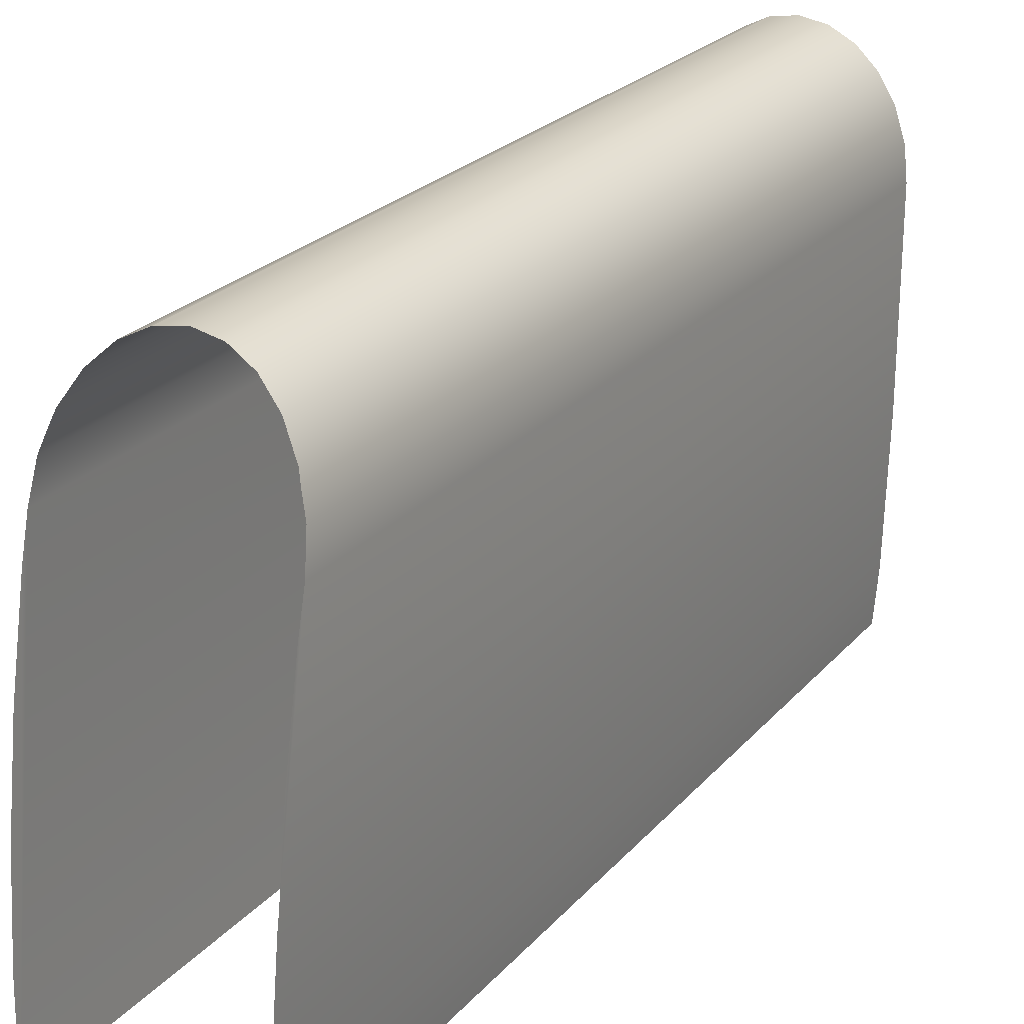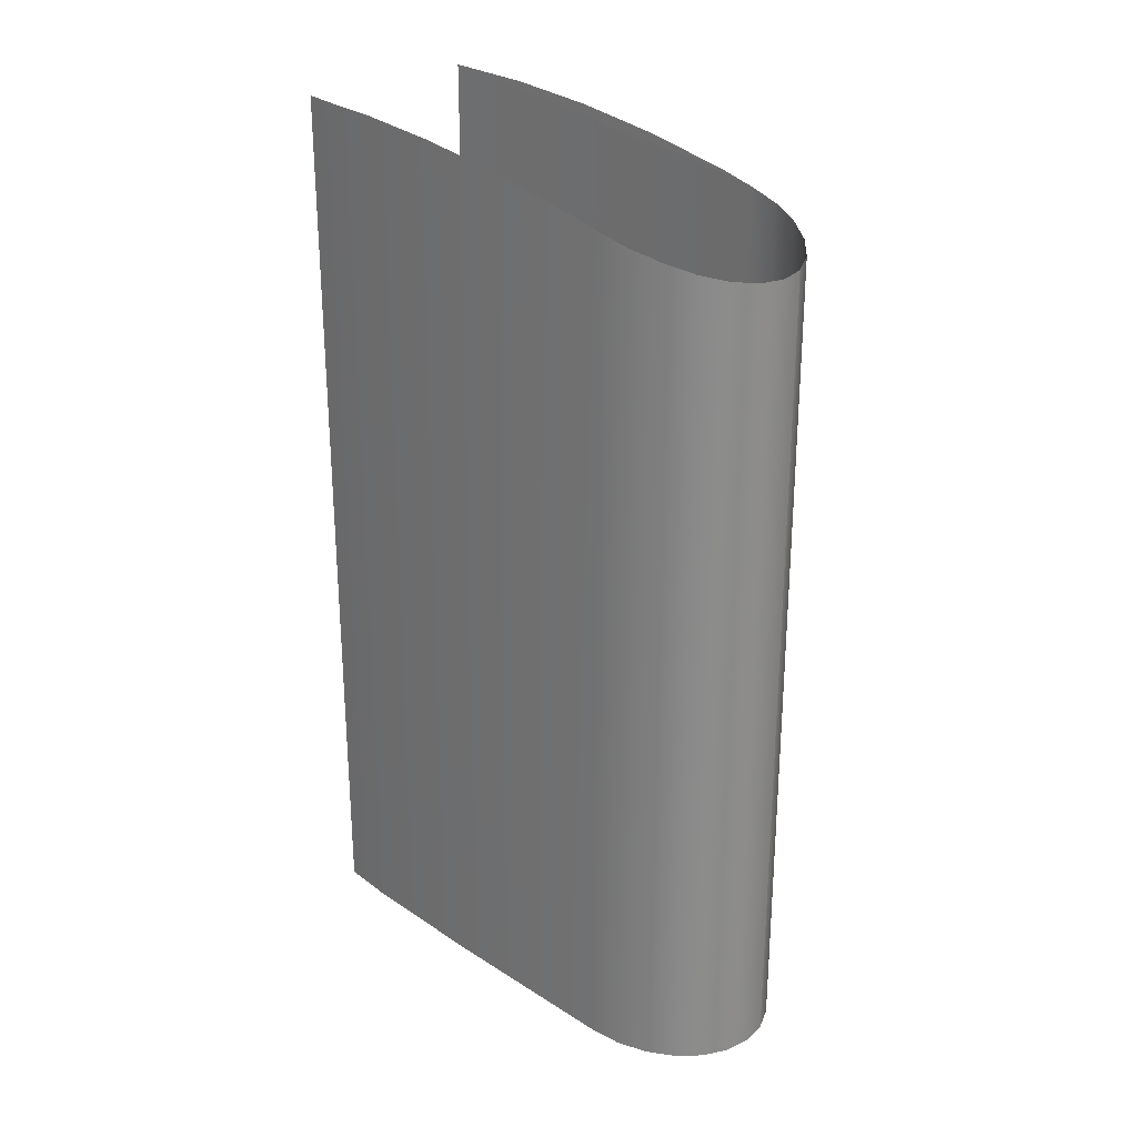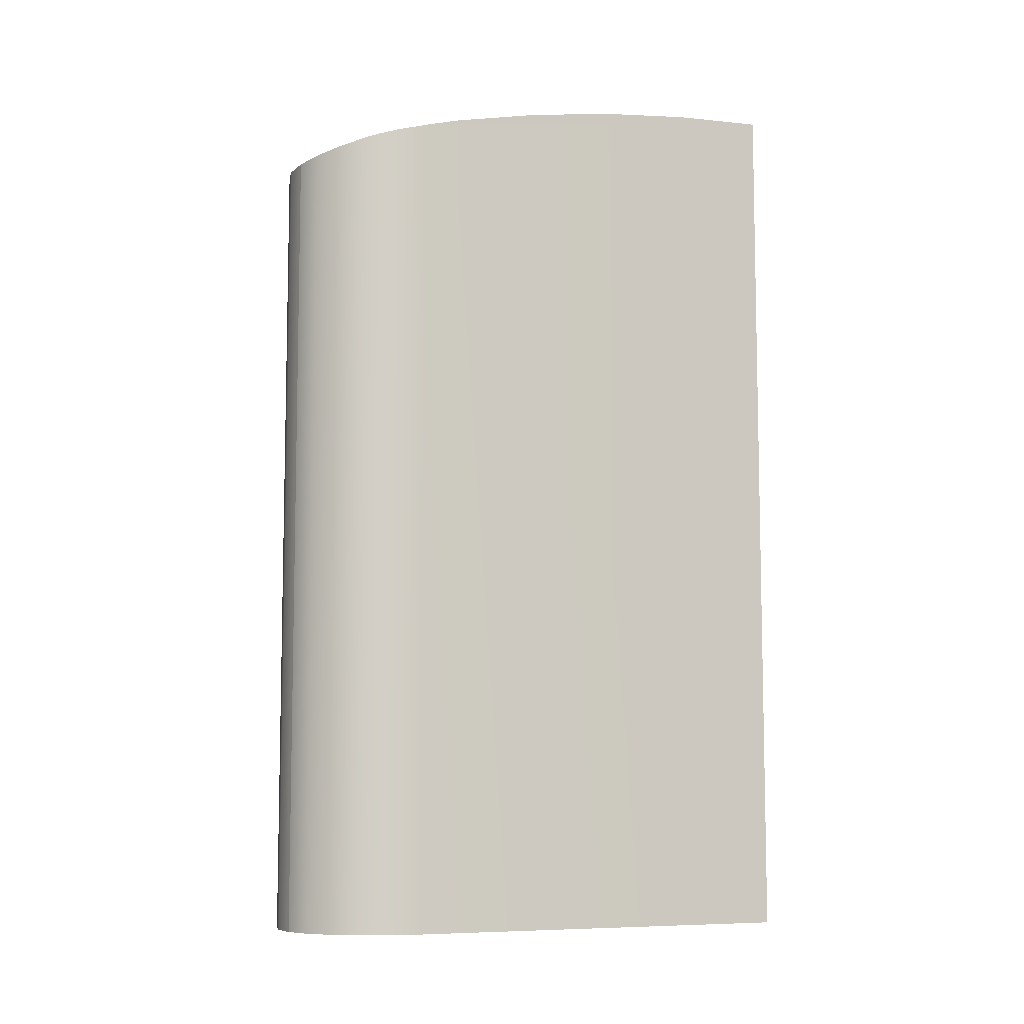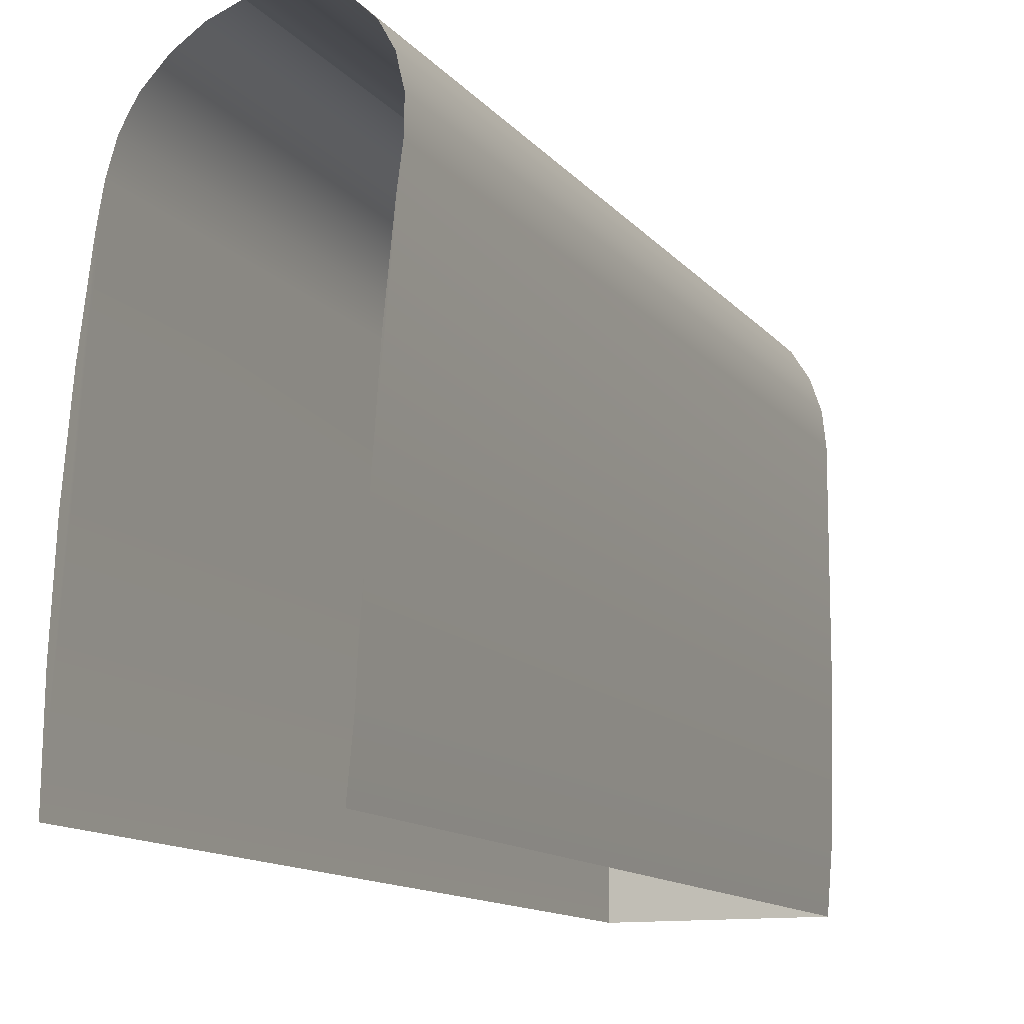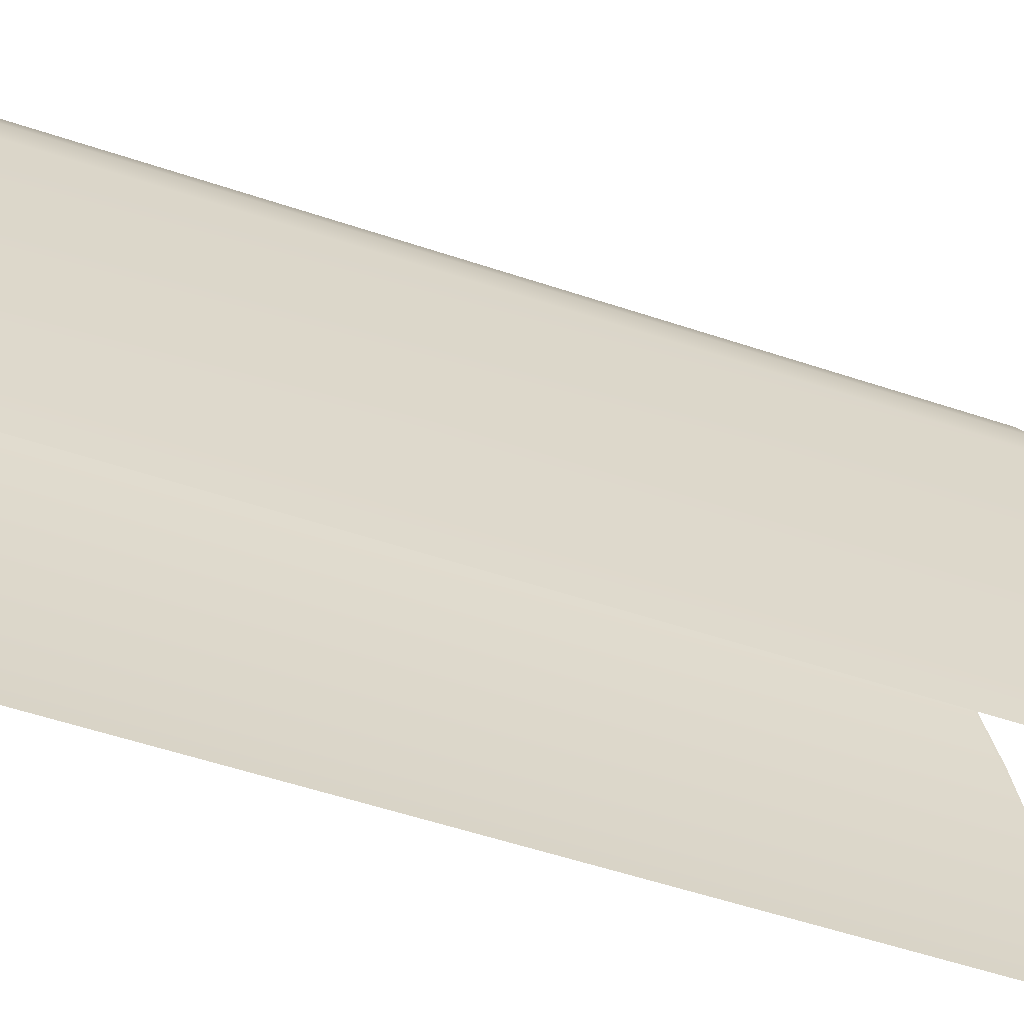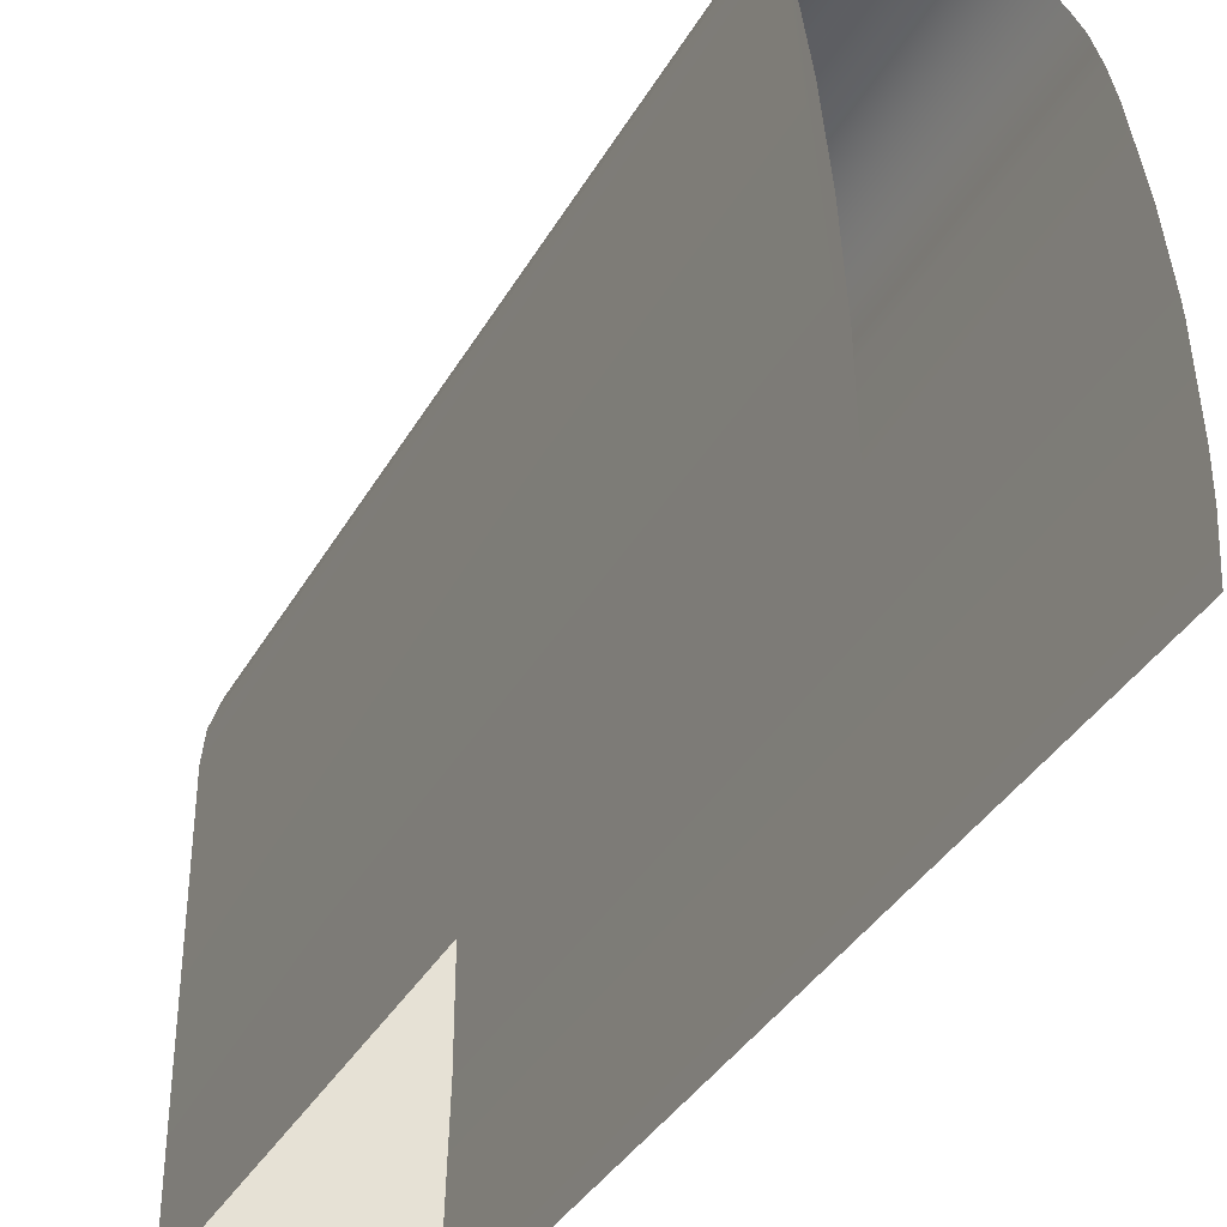
<metadata>
{"format":"obj","ext":"obj","renderer":"f3d","projection":"perspective","resolution":1024,"background":"white","views":[{"elev":24.3,"azim":-149.5,"up":"+Z"},{"elev":26.3,"azim":-45.2,"up":"+Y"},{"elev":-7.7,"azim":69.4,"up":"+Y"},{"elev":-12.0,"azim":-157.2,"up":"+Z"},{"elev":-59.4,"azim":71.4,"up":"+Z"},{"elev":-36.8,"azim":153.6,"up":"+Z"}]}
</metadata>
<code>
o #ID363
v -0.2496 0.6481 0.5023
v -0.2493 -0.4926 0.5022
v -0.2496 -0.4926 0.5023
v -0.2493 0.6481 0.5022
v -0.2493 0.6481 0.5022
v -0.2496 0.6481 0.5023
v -0.2493 -0.4926 0.5022
v -0.2496 -0.4926 0.5023
v -0.2156 -0.4926 0.485
v -0.2156 0.6536 0.485
v -0.2156 0.6536 0.485
v -0.2156 -0.4926 0.485
v -0.4202 -0.4926 -0.1402
v -0.1456 -0.4926 -0.2156
v -0.4142 -0.4926 -0.2156
v -0.1456 -0.4926 0.3358
v -0.4255 -0.4926 0.06009
v -0.4255 -0.4926 0.3358
v -0.4207 -0.4926 0.3804
v -0.1504 -0.4926 0.3804
v -0.4067 -0.4926 0.422
v -0.1644 -0.4926 0.422
v -0.3845 -0.4926 0.4576
v -0.1866 -0.4926 0.4576
v -0.3555 -0.4926 0.485
v -0.2156 -0.4926 0.485
v -0.3218 -0.4926 0.5022
v -0.2493 -0.4926 0.5022
v -0.2496 -0.4926 0.5023
v -0.2856 -0.4926 0.5081
v -0.2567 -0.4926 0.5034
v -0.2567 -0.4926 0.5034
v -0.2856 -0.4926 0.5081
v -0.2496 -0.4926 0.5023
v -0.3218 -0.4926 0.5022
v -0.2493 -0.4926 0.5022
v -0.2156 -0.4926 0.485
v -0.3555 -0.4926 0.485
v -0.1866 -0.4926 0.4576
v -0.3845 -0.4926 0.4576
v -0.1644 -0.4926 0.422
v -0.4067 -0.4926 0.422
v -0.1504 -0.4926 0.3804
v -0.4207 -0.4926 0.3804
v -0.1456 -0.4926 0.3358
v -0.4255 -0.4926 0.3358
v -0.4255 -0.4926 0.06009
v -0.4202 -0.4926 -0.1402
v -0.1456 -0.4926 -0.2156
v -0.4142 -0.4926 -0.2156
v -0.2496 0.6481 0.5023
v -0.2567 -0.4926 0.5034
v -0.2567 0.6477 0.5034
v -0.2496 -0.4926 0.5023
v -0.2496 -0.4926 0.5023
v -0.2496 0.6481 0.5023
v -0.2567 -0.4926 0.5034
v -0.2567 0.6477 0.5034
v -0.1866 0.6624 0.4576
v -0.1866 -0.4926 0.4576
v -0.1866 -0.4926 0.4576
v -0.1866 0.6624 0.4576
v -0.4142 0.7666 -0.2156
v -0.4202 -0.4926 -0.1402
v -0.4142 -0.4926 -0.2156
v -0.4202 0.7644 -0.1402
v -0.4202 0.7644 -0.1402
v -0.4142 0.7666 -0.2156
v -0.4202 -0.4926 -0.1402
v -0.4142 -0.4926 -0.2156
v -0.4255 -0.4926 0.06009
v -0.4255 0.749 0.06009
v -0.4249 0.7521 0.03767
v -0.4215 0.7629 -0.08867
v -0.4215 0.7629 -0.08867
v -0.4249 0.7521 0.03767
v -0.4255 0.749 0.06009
v -0.4255 -0.4926 0.06009
v -0.4255 -0.4926 0.3358
v -0.4255 0.6971 0.3358
v -0.4255 0.7099 0.2862
v -0.4255 0.7345 0.1628
v -0.4255 0.7345 0.1628
v -0.4255 0.7099 0.2862
v -0.4255 0.6971 0.3358
v -0.4255 -0.4926 0.3358
v -0.4207 -0.4926 0.3804
v -0.4207 0.6855 0.3804
v -0.4207 0.6855 0.3804
v -0.4207 -0.4926 0.3804
v -0.4067 -0.4926 0.422
v -0.4067 0.6739 0.422
v -0.4117 0.6786 0.4072
v -0.4117 0.6786 0.4072
v -0.4067 0.6739 0.422
v -0.4067 -0.4926 0.422
v -0.3845 -0.4926 0.4576
v -0.3845 0.6624 0.4576
v -0.3845 0.6624 0.4576
v -0.3845 -0.4926 0.4576
v -0.3555 0.6536 0.485
v -0.3555 -0.4926 0.485
v -0.3555 -0.4926 0.485
v -0.3555 0.6536 0.485
v -0.3218 -0.4926 0.5022
v -0.3218 0.6481 0.5022
v -0.3218 0.6481 0.5022
v -0.3218 -0.4926 0.5022
v -0.2856 -0.4926 0.5081
v -0.2856 0.6462 0.5081
v -0.2856 0.6462 0.5081
v -0.2856 -0.4926 0.5081
v -0.2567 0.6477 0.5034
v -0.2567 -0.4926 0.5034
v -0.2567 -0.4926 0.5034
v -0.2567 0.6477 0.5034
v -0.1644 -0.4926 0.422
v -0.1644 0.6739 0.422
v -0.1644 0.6739 0.422
v -0.1644 -0.4926 0.422
v -0.1504 -0.4926 0.3804
v -0.1504 0.6855 0.3804
v -0.1594 0.6786 0.4072
v -0.1594 0.6786 0.4072
v -0.1504 0.6855 0.3804
v -0.1504 -0.4926 0.3804
v -0.1456 -0.4926 0.3358
v -0.1456 0.6971 0.3358
v -0.1456 0.6971 0.3358
v -0.1456 -0.4926 0.3358
v -0.1456 -0.4926 -0.2156
v -0.1456 0.7666 -0.2156
v -0.1456 0.7099 0.2862
v -0.1456 0.7345 0.1628
v -0.1456 0.7521 0.03767
v -0.1456 0.7629 -0.08867
v -0.1456 0.7629 -0.08867
v -0.1456 0.7521 0.03767
v -0.1456 0.7666 -0.2156
v -0.1456 0.7345 0.1628
v -0.1456 0.7099 0.2862
v -0.1456 -0.4926 -0.2156
f 1 2 3
f 2 1 4
f 5 6 7
f 8 7 6
f 4 9 2
f 9 4 10
f 11 5 12
f 7 12 5
f 13 14 15
f 14 13 16
f 16 13 17
f 16 17 18
f 16 18 19
f 16 19 20
f 20 19 21
f 20 21 22
f 22 21 23
f 22 23 24
f 24 23 25
f 24 25 26
f 26 25 27
f 26 27 28
f 28 27 29
f 29 27 30
f 29 30 31
f 32 33 34
f 33 35 34
f 34 35 36
f 36 35 37
f 35 38 37
f 37 38 39
f 38 40 39
f 39 40 41
f 40 42 41
f 41 42 43
f 42 44 43
f 43 44 45
f 44 46 45
f 46 47 45
f 47 48 45
f 45 48 49
f 50 49 48
f 51 52 53
f 52 51 54
f 55 56 57
f 58 57 56
f 59 9 10
f 9 59 60
f 61 62 12
f 11 12 62
f 63 64 65
f 64 63 66
f 67 68 69
f 70 69 68
f 66 71 64
f 71 66 72
f 72 66 73
f 73 66 74
f 75 67 76
f 76 67 77
f 77 67 78
f 69 78 67
f 72 79 71
f 79 72 80
f 80 72 81
f 81 72 82
f 83 77 84
f 84 77 85
f 85 77 86
f 78 86 77
f 80 87 79
f 87 80 88
f 89 85 90
f 86 90 85
f 88 91 87
f 91 88 92
f 92 88 93
f 94 89 95
f 95 89 96
f 90 96 89
f 92 97 91
f 97 92 98
f 99 95 100
f 96 100 95
f 101 97 98
f 97 101 102
f 103 104 100
f 99 100 104
f 101 105 102
f 105 101 106
f 107 104 108
f 103 108 104
f 106 109 105
f 109 106 110
f 111 107 112
f 108 112 107
f 113 109 110
f 109 113 114
f 115 116 112
f 111 112 116
f 59 117 60
f 117 59 118
f 119 62 120
f 61 120 62
f 118 121 117
f 121 118 122
f 122 118 123
f 124 119 125
f 125 119 126
f 120 126 119
f 122 127 121
f 127 122 128
f 129 125 130
f 126 130 125
f 128 131 127
f 131 128 132
f 132 128 133
f 132 133 134
f 132 134 135
f 132 135 136
f 137 138 139
f 138 140 139
f 140 141 139
f 141 129 139
f 139 129 142
f 130 142 129

</code>
